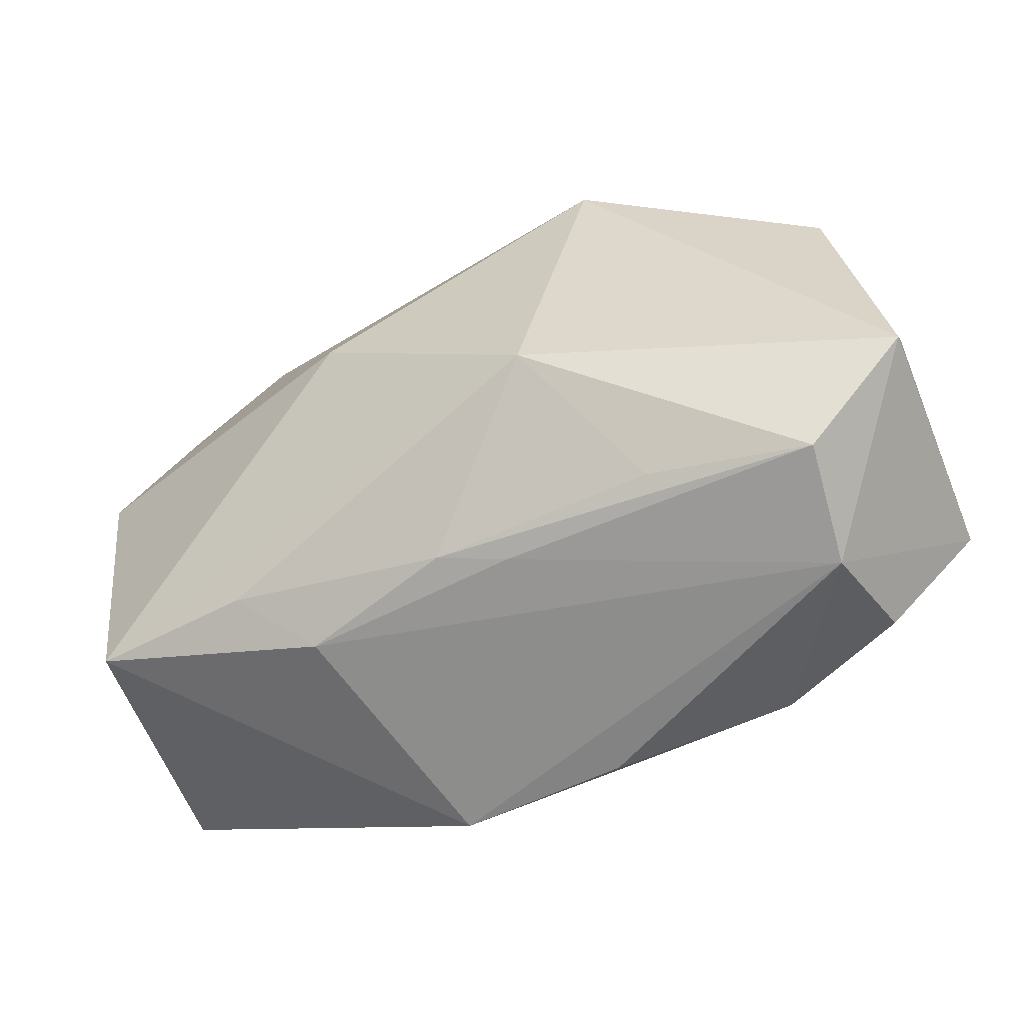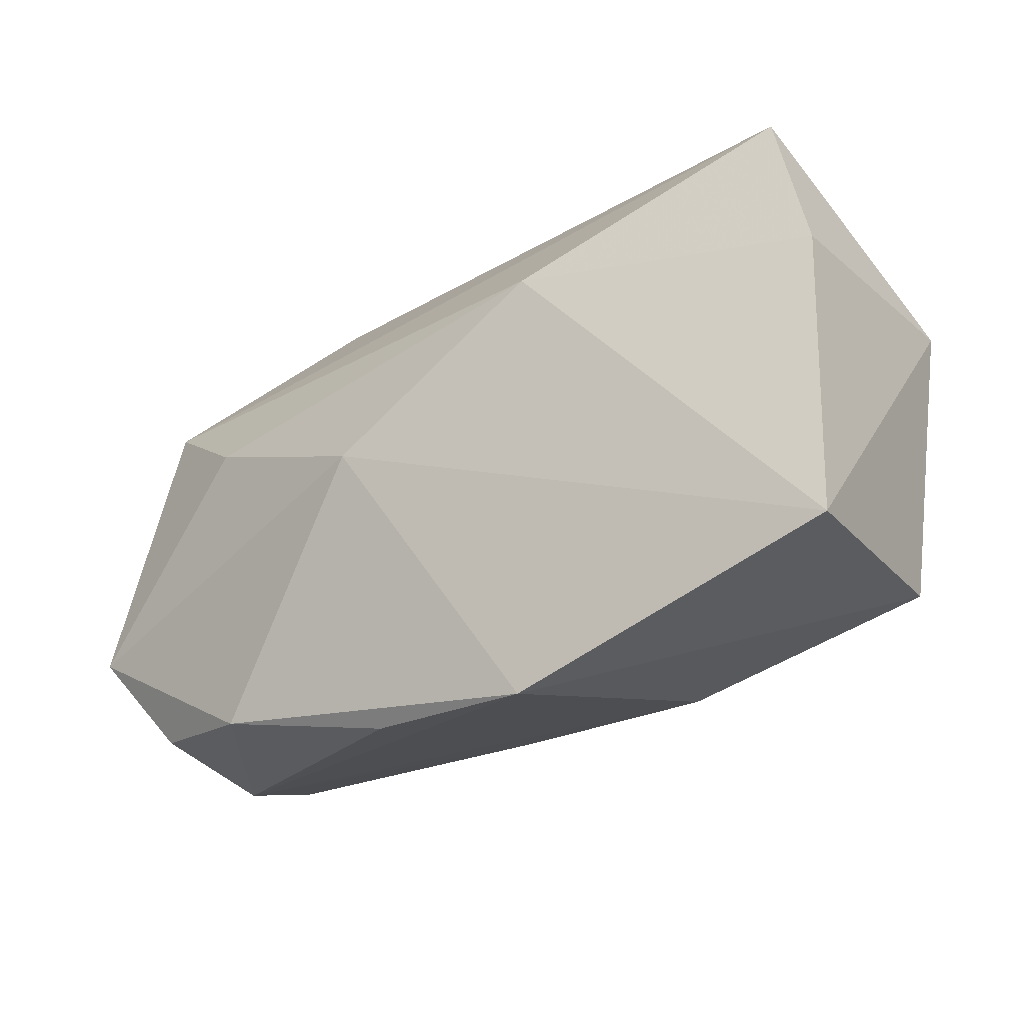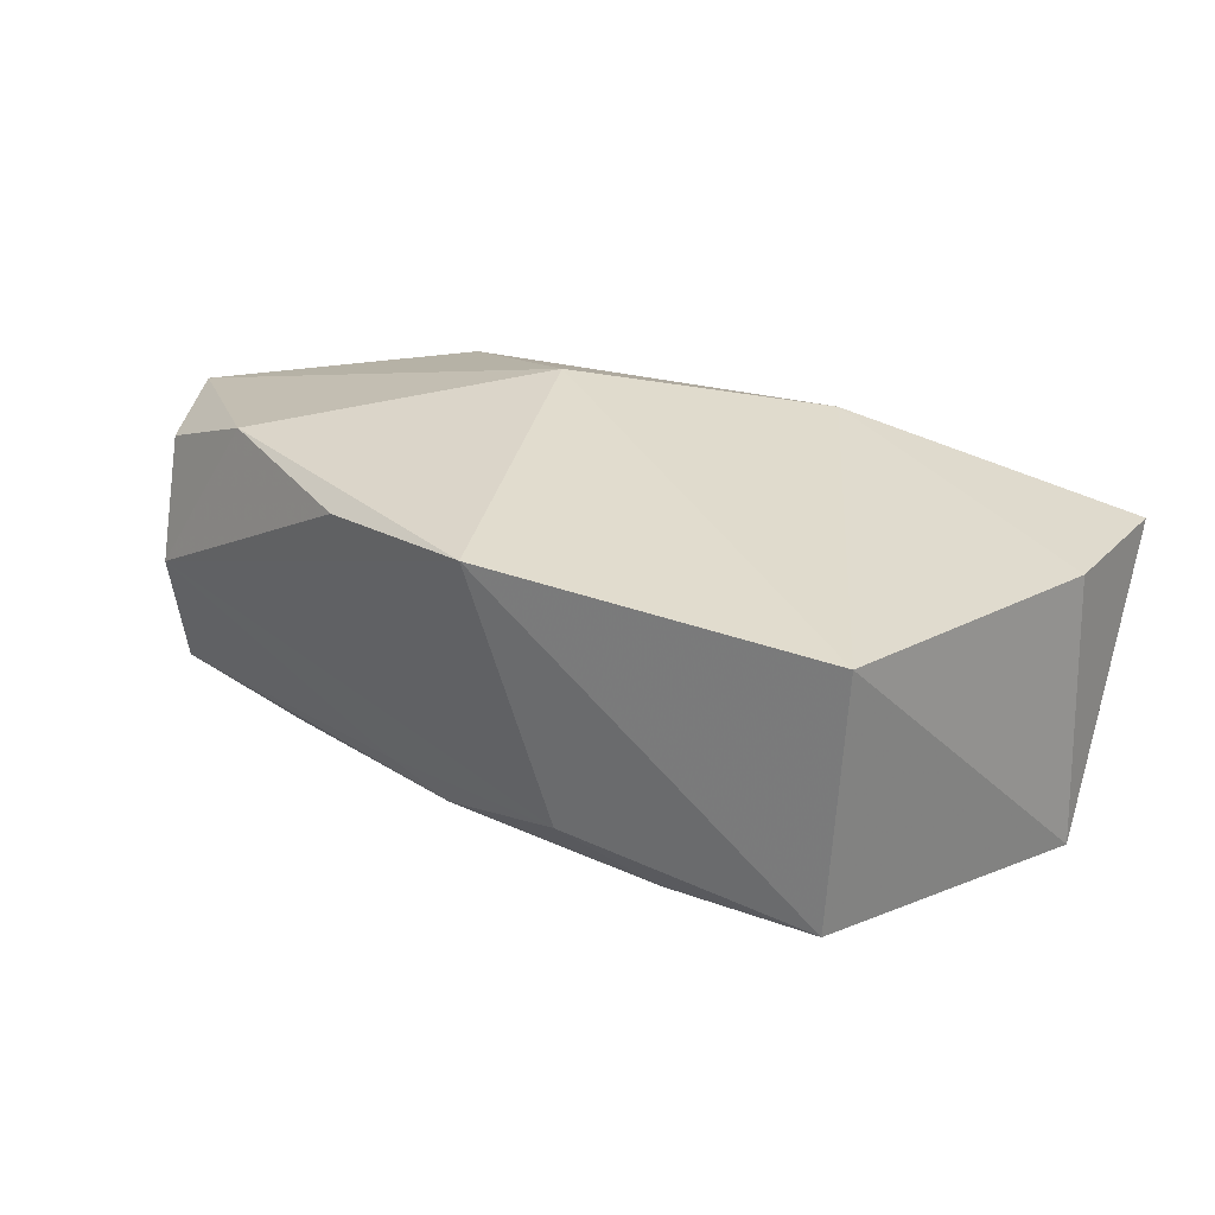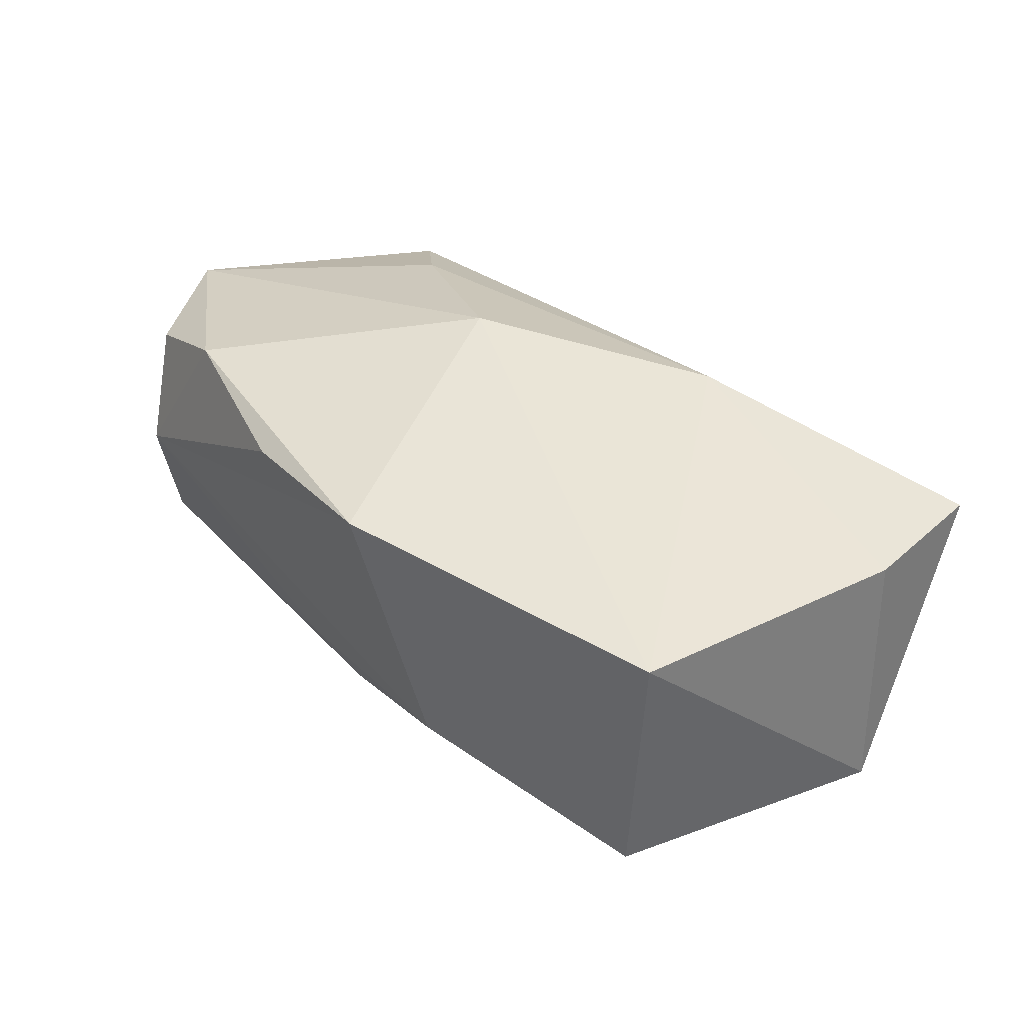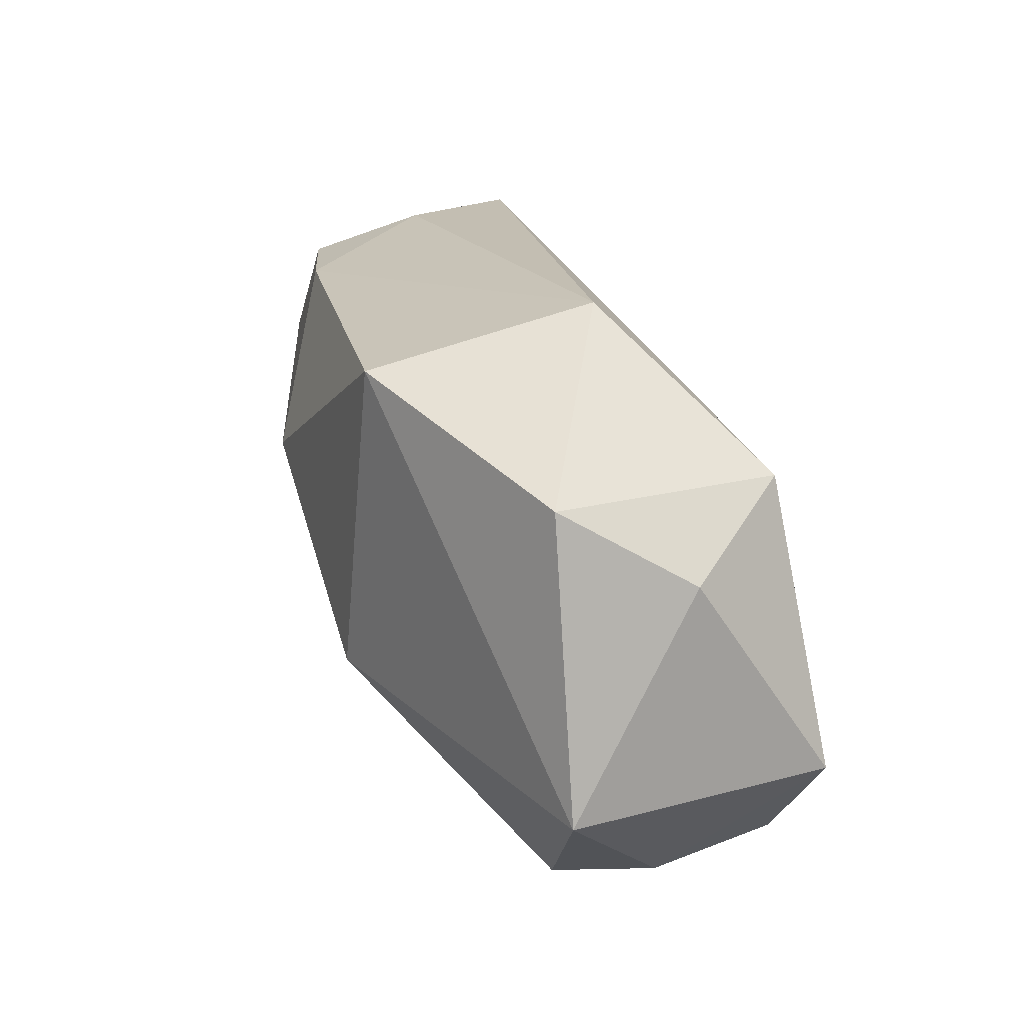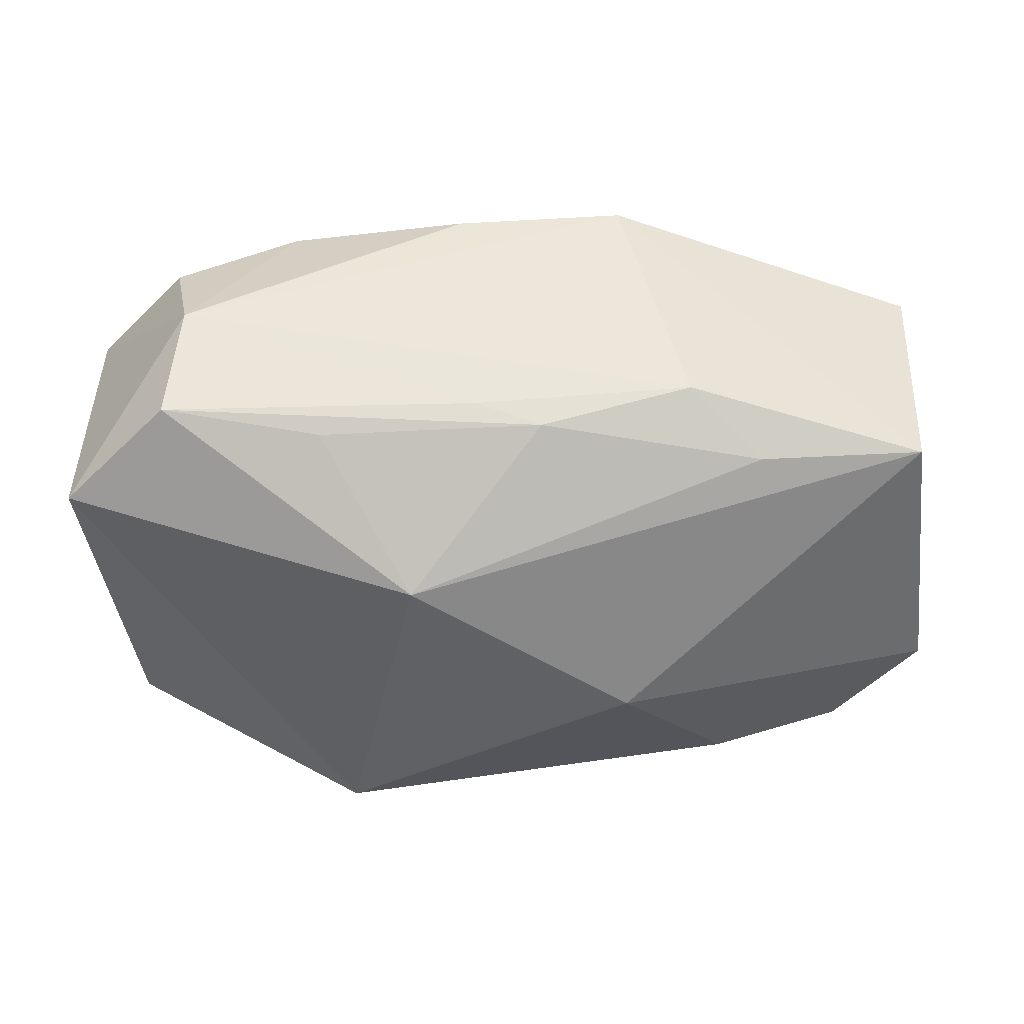
<metadata>
{"format":"obj","ext":"obj","renderer":"f3d","projection":"perspective","resolution":1024,"background":"white","views":[{"elev":-58.9,"azim":-157.3,"up":"+Y"},{"elev":-21.7,"azim":32.8,"up":"+Y"},{"elev":27.0,"azim":48.0,"up":"+Z"},{"elev":37.6,"azim":56.1,"up":"+Z"},{"elev":17.5,"azim":-112.0,"up":"+Y"},{"elev":-45.6,"azim":1.6,"up":"+Z"}]}
</metadata>
<code>
v 0.01329 0.01365 0.01892
v 0.02126 0.02178 -0.01398
v 0.0403 0.01283 0.01338
v -0.03099 -0.02586 0.001398
v -0.003041 -0.02226 -0.008223
v 0.03143 0.0252 0.0007728
v 0.04195 0.01182 -0.009997
v 0.03382 0.0217 -0.009851
v -0.004636 -0.02589 0.0151
v -0.01757 -0.02125 -0.01111
v 0.04082 -0.01405 0.015
v -0.02558 0.006268 0.01478
v -0.0212 0.02549 -0.001067
v 0.01096 0.006391 -0.02104
v -0.006082 -0.0001392 0.02031
v -0.03325 -0.02233 0.01188
v -0.04221 -0.01286 0.01227
v -0.04238 0.005663 -0.0007181
v 0.003122 -0.02107 -0.01015
v -0.0422 -0.01443 -0.01182
v 0.01122 -0.02545 0.01649
v 0.0173 -0.02163 -0.005886
v -0.03228 -0.02334 -0.009458
v -0.03862 0.01242 -0.01212
v -0.02158 -0.02316 0.01646
v 0.03676 0.02549 0.01306
v -0.01697 0.02008 -0.02104
v 0.03959 -0.0146 -0.007957
v 0.02395 -0.01633 -0.01038
v -0.009393 -0.009804 -0.02104
v -0.03624 0.01251 0.009389
f 31 26 13
f 30 27 14
f 14 28 30
f 7 28 14
f 13 26 6
f 12 17 15
f 12 31 17
f 20 27 30
f 30 23 20
f 11 28 7
f 21 28 11
f 15 21 11
f 7 14 2
f 2 14 27
f 2 27 13
f 13 6 2
f 8 26 7
f 8 6 26
f 7 2 8
f 8 2 6
f 26 31 1
f 31 12 1
f 1 12 15
f 15 11 1
f 15 17 25
f 17 16 25
f 25 21 15
f 25 9 21
f 19 5 23
f 27 20 24
f 13 27 24
f 24 31 13
f 4 20 23
f 4 16 17
f 17 20 4
f 4 25 16
f 9 25 4
f 23 5 4
f 21 9 4
f 26 1 3
f 3 1 11
f 7 26 3
f 3 11 7
f 30 28 29
f 29 19 30
f 10 23 30
f 30 19 10
f 10 19 23
f 22 28 21
f 5 19 22
f 22 29 28
f 19 29 22
f 21 4 22
f 22 4 5
f 17 31 18
f 31 24 18
f 18 20 17
f 18 24 20

</code>
